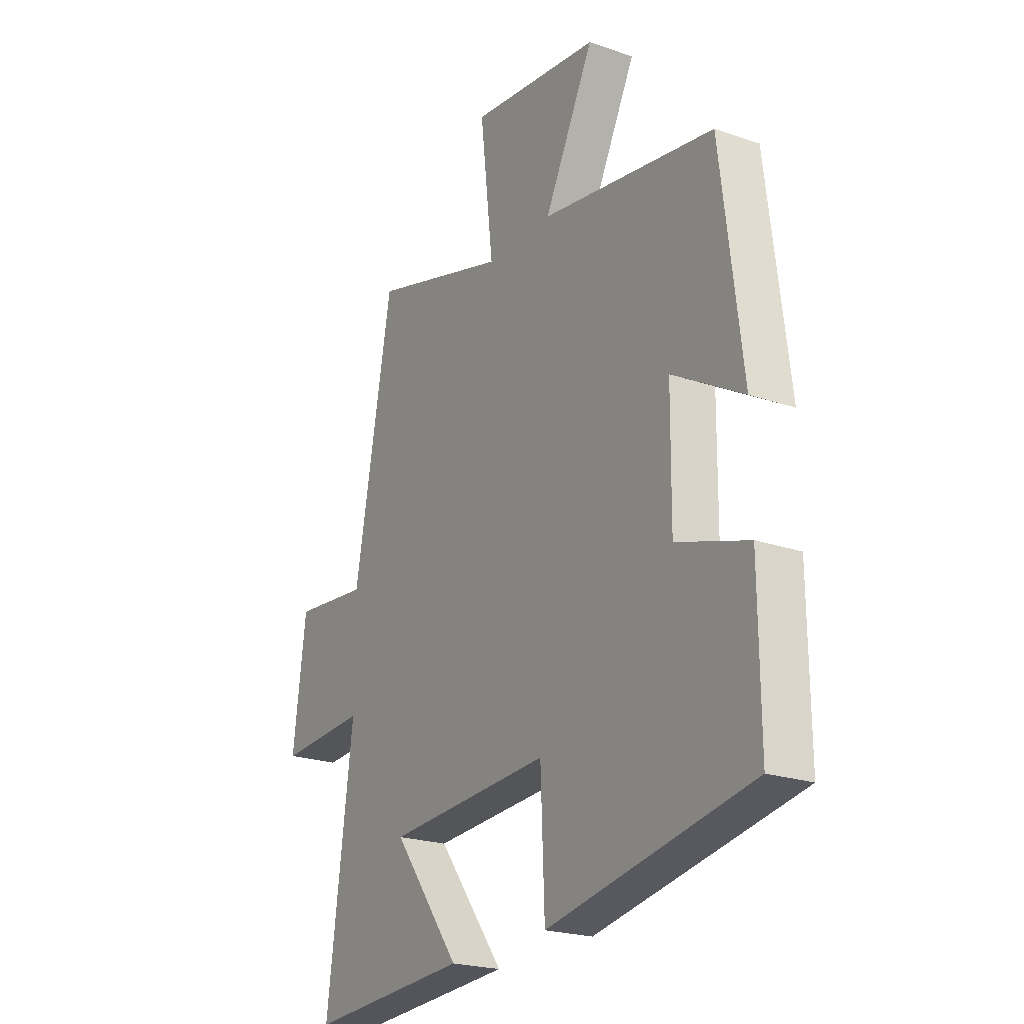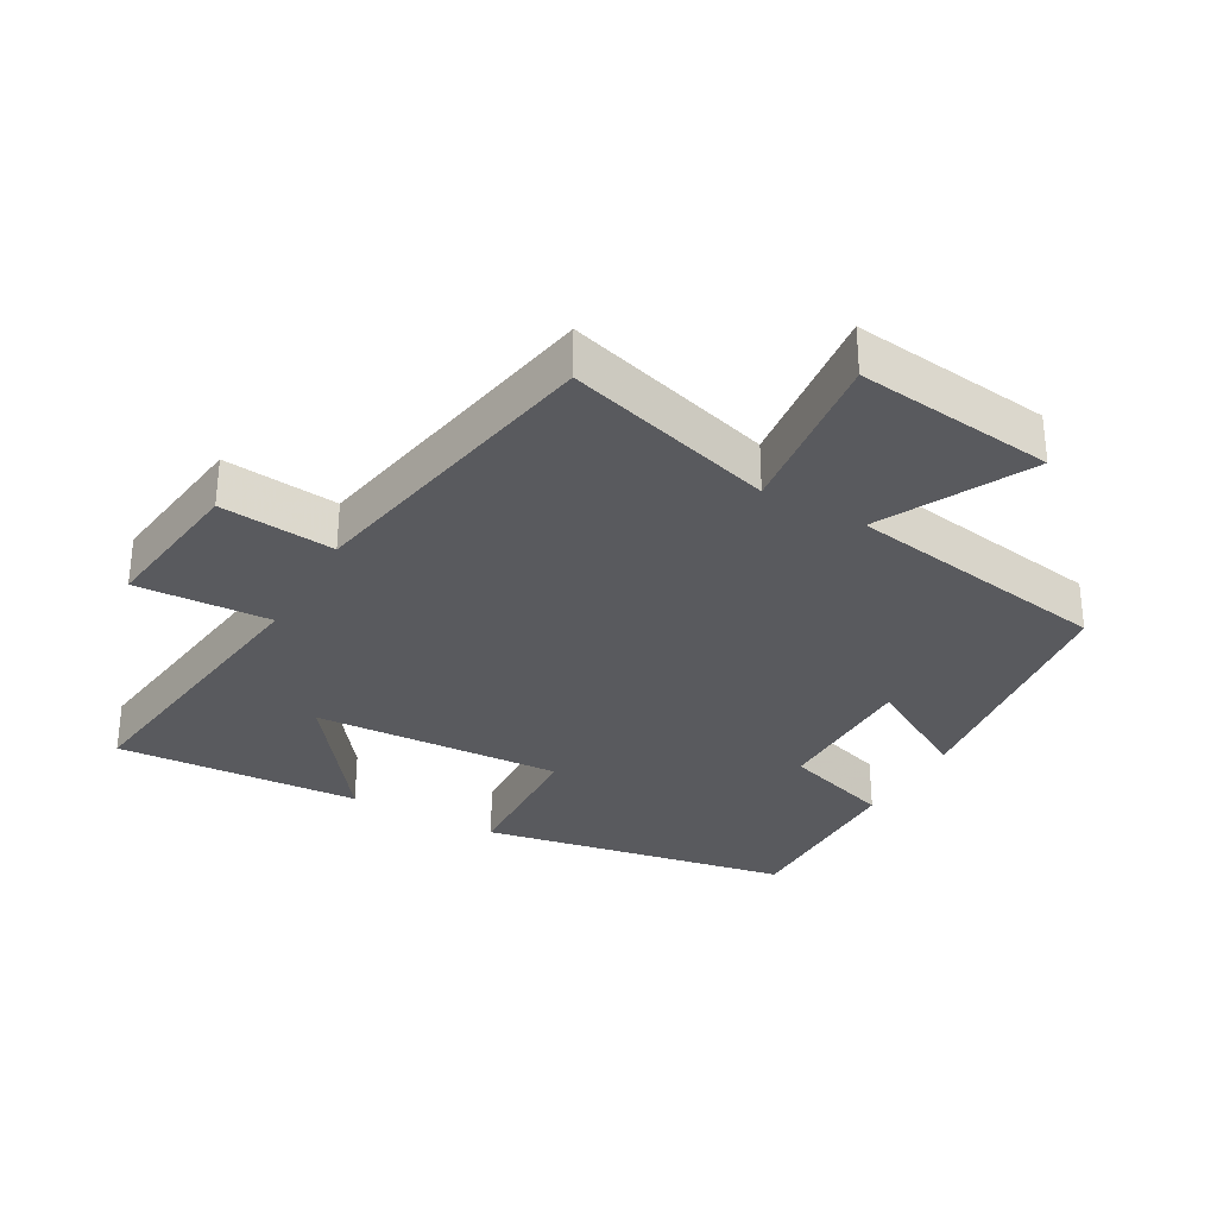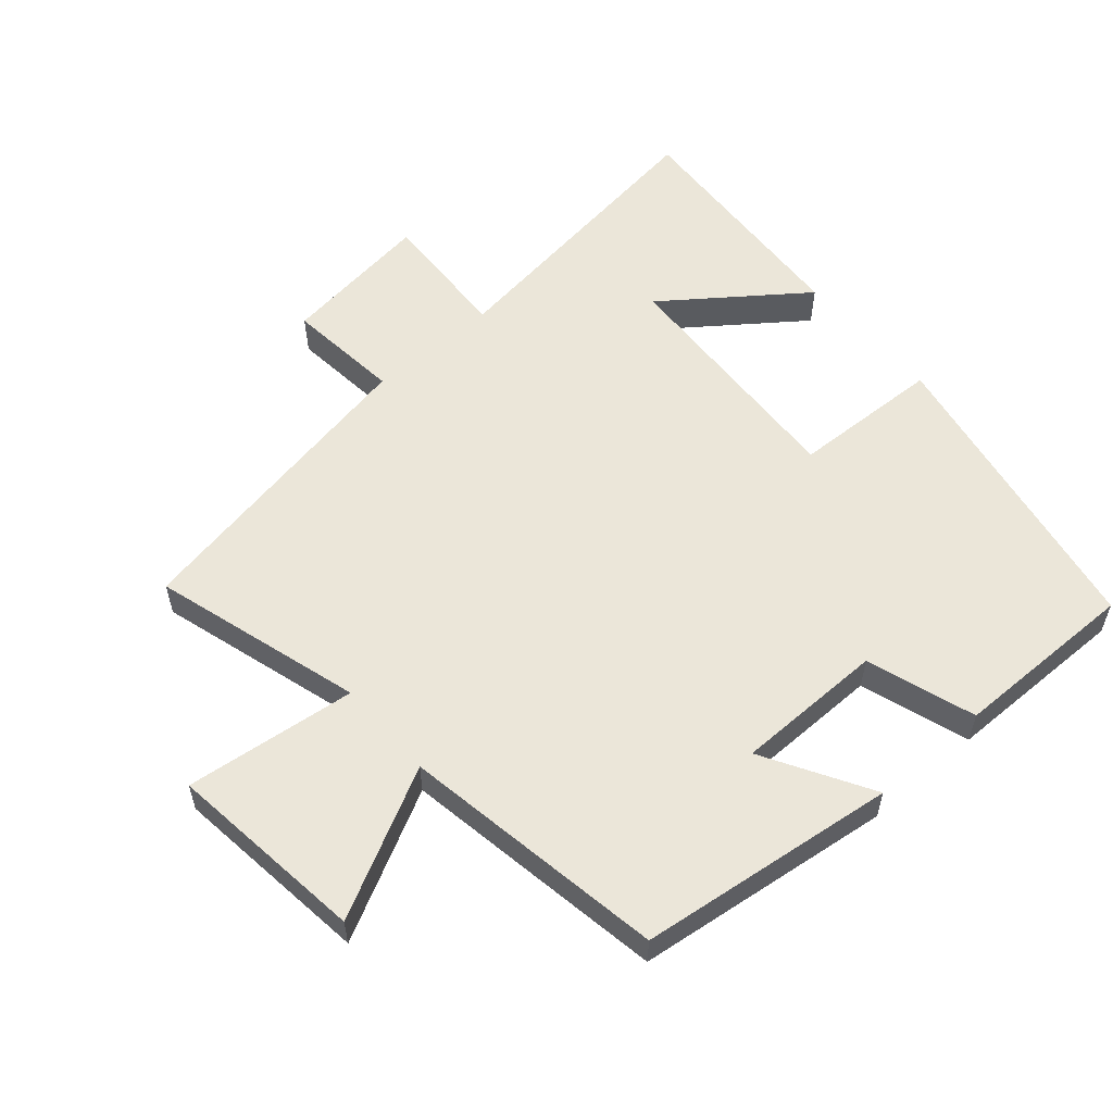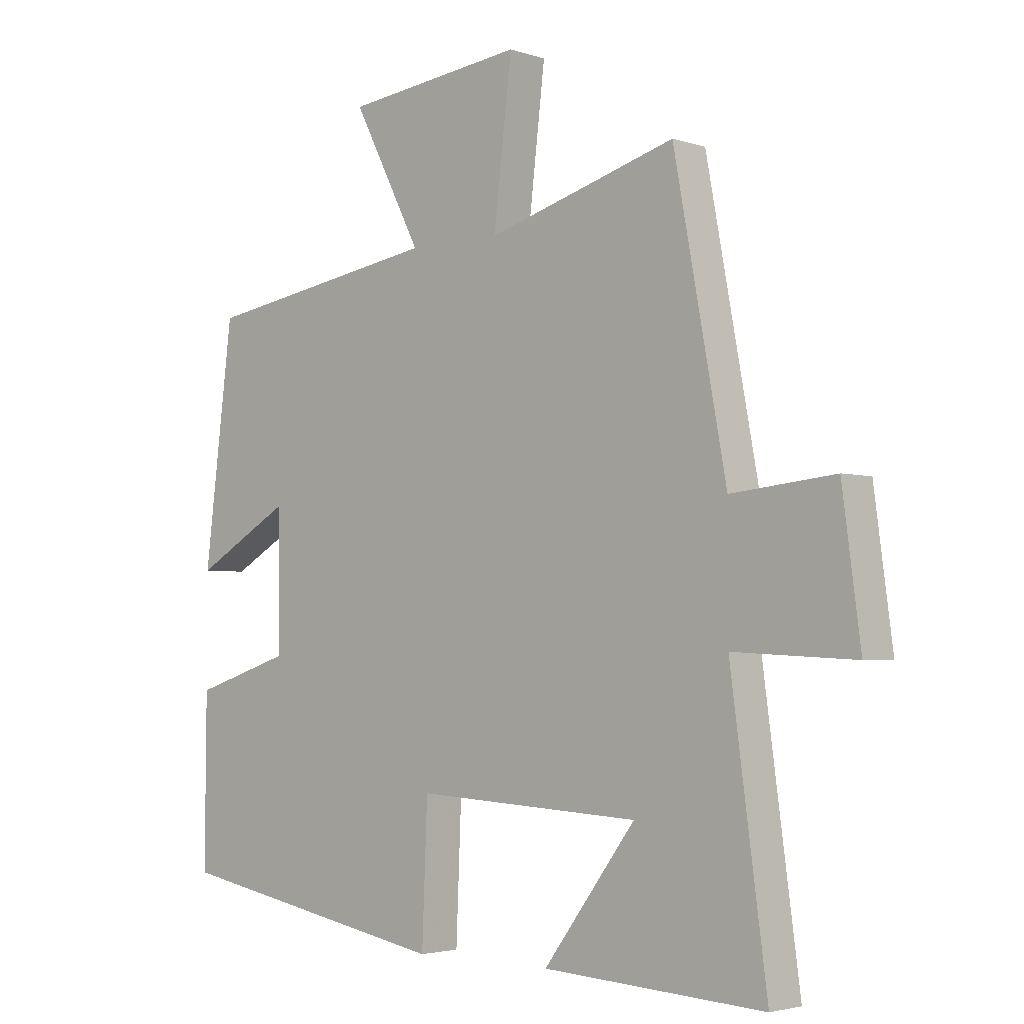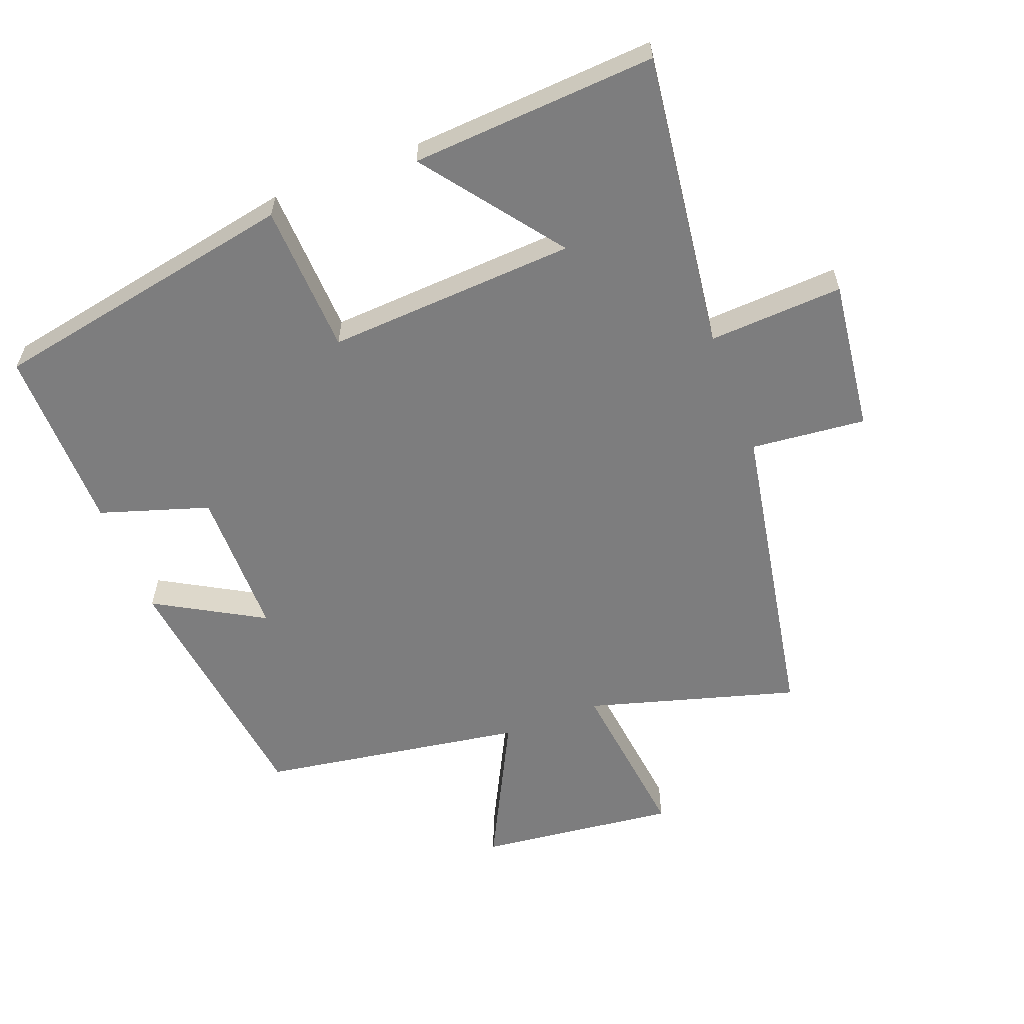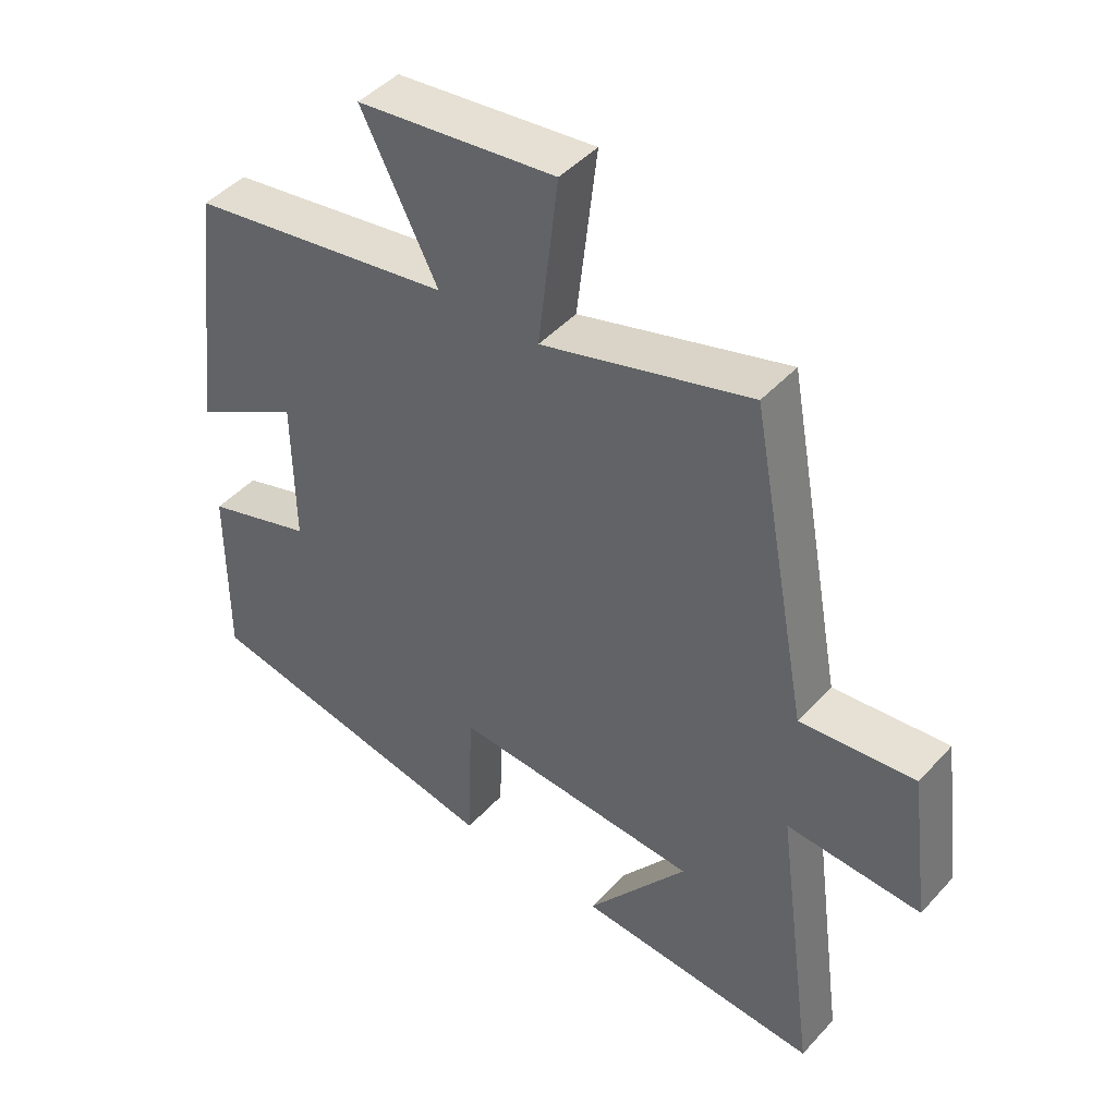
<metadata>
{"format":"obj","ext":"obj","renderer":"f3d","projection":"perspective","resolution":1024,"background":"white","views":[{"elev":-22.3,"azim":59.1,"up":"+Z"},{"elev":-31.4,"azim":-29.3,"up":"+Y"},{"elev":56.8,"azim":49.1,"up":"+Y"},{"elev":-3.2,"azim":-138.0,"up":"+Z"},{"elev":-59.2,"azim":-158.8,"up":"+Y"},{"elev":45.5,"azim":-140.7,"up":"+Z"}]}
</metadata>
<code>
v 0.502 0.07 -0.414
v 0.038 0.07 -0.5
v 0.029 0.07 -0.275
v -0.345 0.07 -0.295
v -0.192 0.07 -0.5
v -0.56 0.07 -0.522
v -0.5 0.07 -0.076
v -0.702 0.07 -0.086
v -0.672 0.07 0.142
v -0.5 0.07 0.124
v -0.413 0.07 0.592
v -0.099 0.07 0.5
v -0.129 0.07 0.757
v 0.169 0.07 0.721
v 0.055 0.07 0.5
v 0.452 0.07 0.435
v 0.5 0.07 0.048
v 0.339 0.07 0.141
v 0.337 0.07 -0.083
v 0.5 0.07 -0.136
v 0.502 0 -0.414
v 0.038 0 -0.5
v 0.029 0 -0.275
v -0.345 0 -0.295
v -0.192 0 -0.5
v -0.56 0 -0.522
v -0.5 0 -0.076
v -0.702 0 -0.086
v -0.672 0 0.142
v -0.5 0 0.124
v -0.413 0 0.592
v -0.099 0 0.5
v -0.129 0 0.757
v 0.169 0 0.721
v 0.055 0 0.5
v 0.452 0 0.435
v 0.5 0 0.048
v 0.339 0 0.141
v 0.337 0 -0.083
v 0.5 0 -0.136
f 19 20 1 2
f 18 19 2 3
f 15 16 17 18
f 15 18 3 4
f 12 13 14 15
f 12 15 4
f 10 11 12 4
f 7 8 9 10
f 7 10 4
f 6 7 4
f 4 5 6
f 22 21 40 39
f 23 22 39 38
f 38 37 36 35
f 24 23 38 35
f 35 34 33 32
f 24 35 32
f 24 32 31 30
f 30 29 28 27
f 24 30 27
f 24 27 26
f 26 25 24
f 1 21 22 2
f 2 22 23 3
f 3 23 24 4
f 4 24 25 5
f 5 25 26 6
f 6 26 27 7
f 7 27 28 8
f 8 28 29 9
f 9 29 30 10
f 10 30 31 11
f 11 31 32 12
f 12 32 33 13
f 13 33 34 14
f 14 34 35 15
f 15 35 36 16
f 16 36 37 17
f 17 37 38 18
f 18 38 39 19
f 19 39 40 20
f 20 40 21 1

</code>
